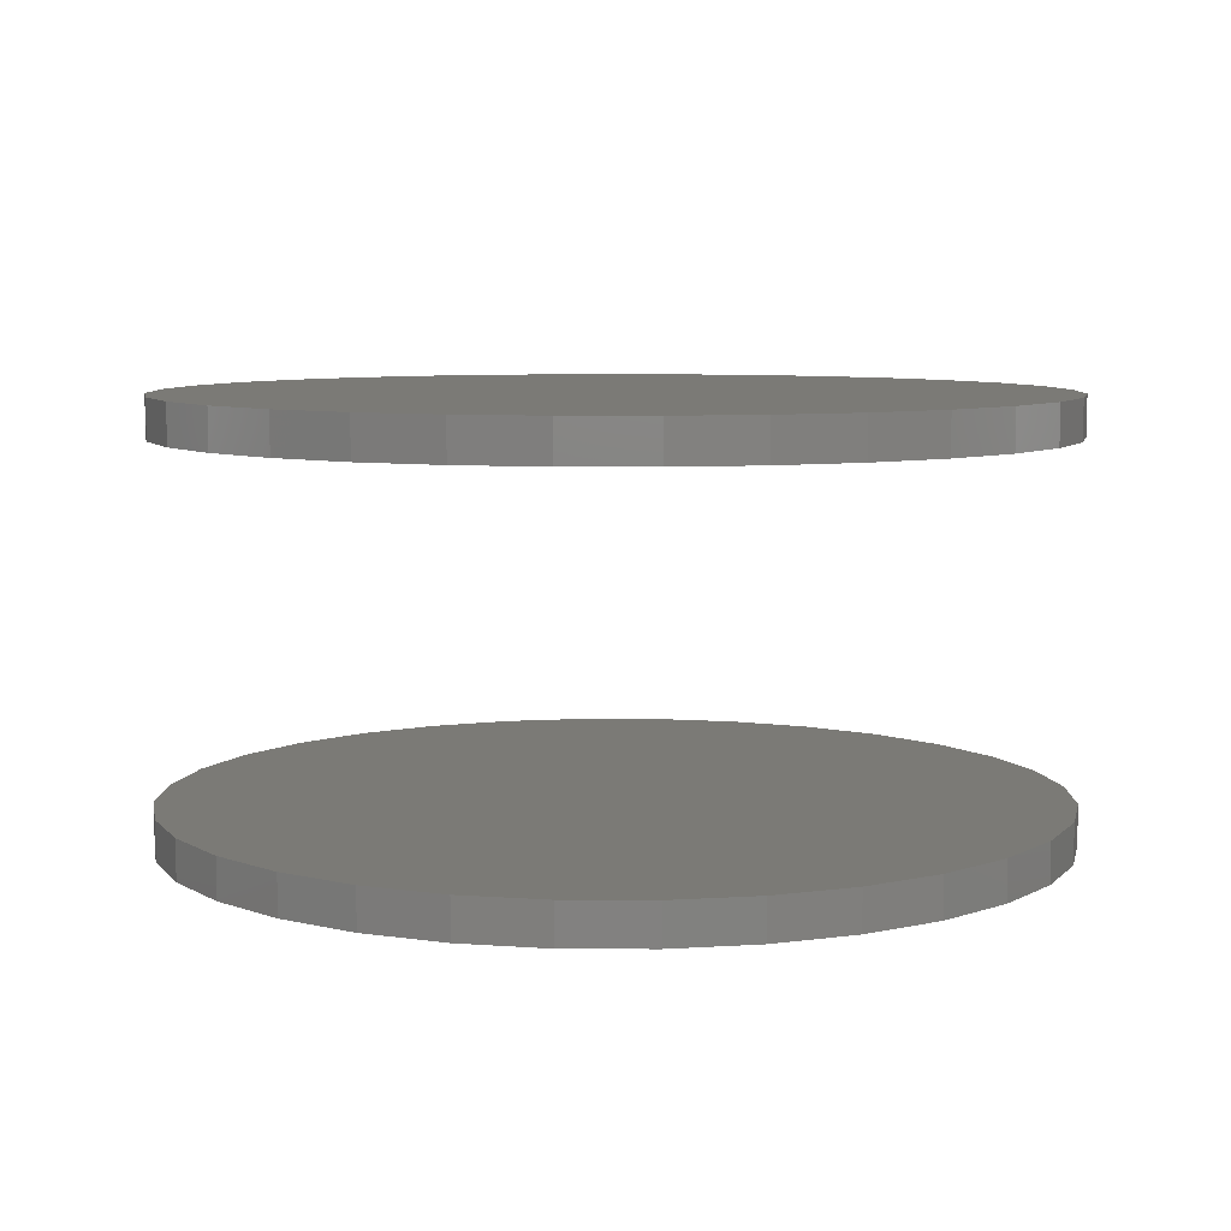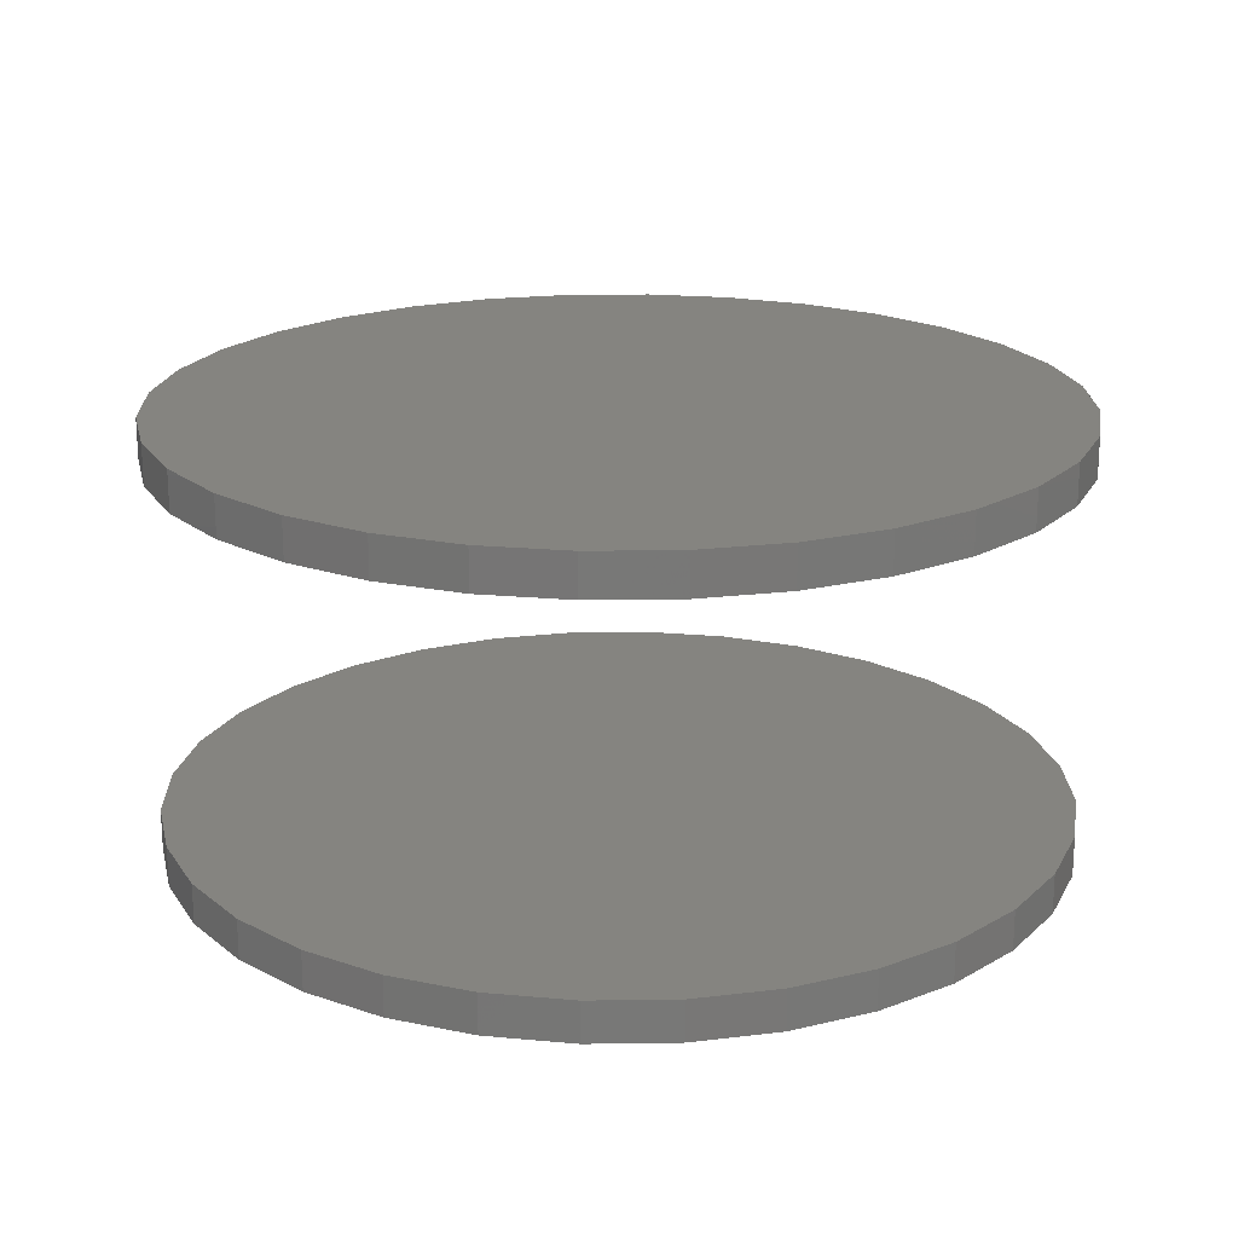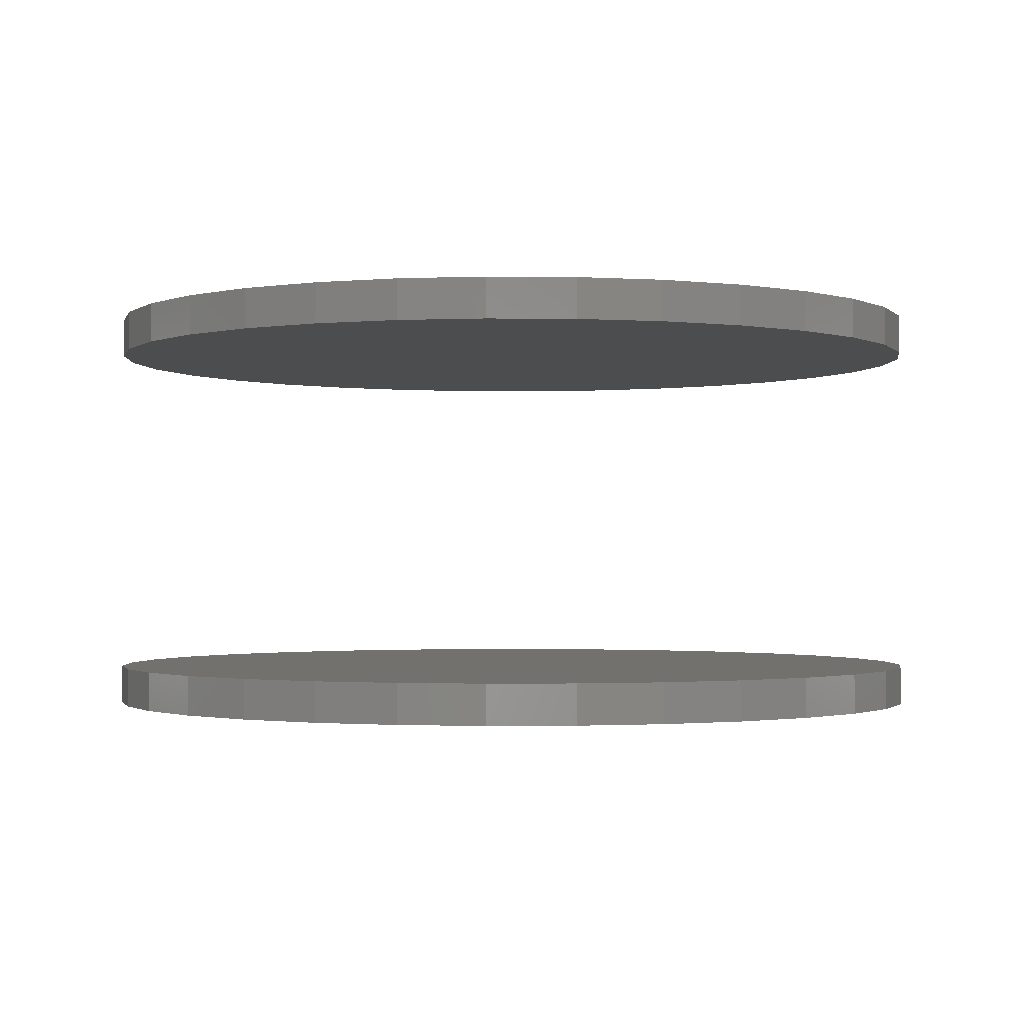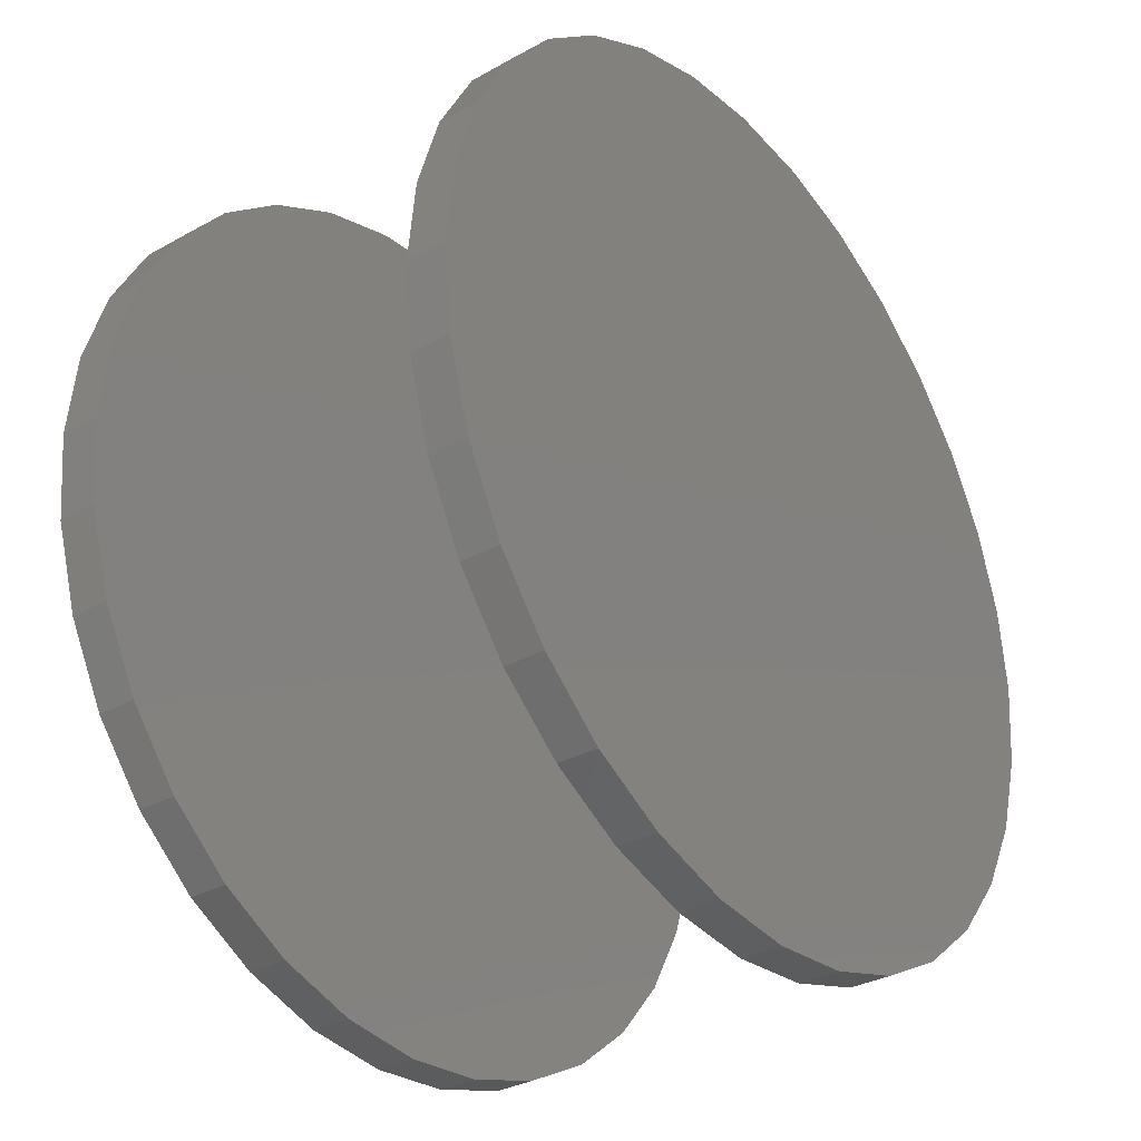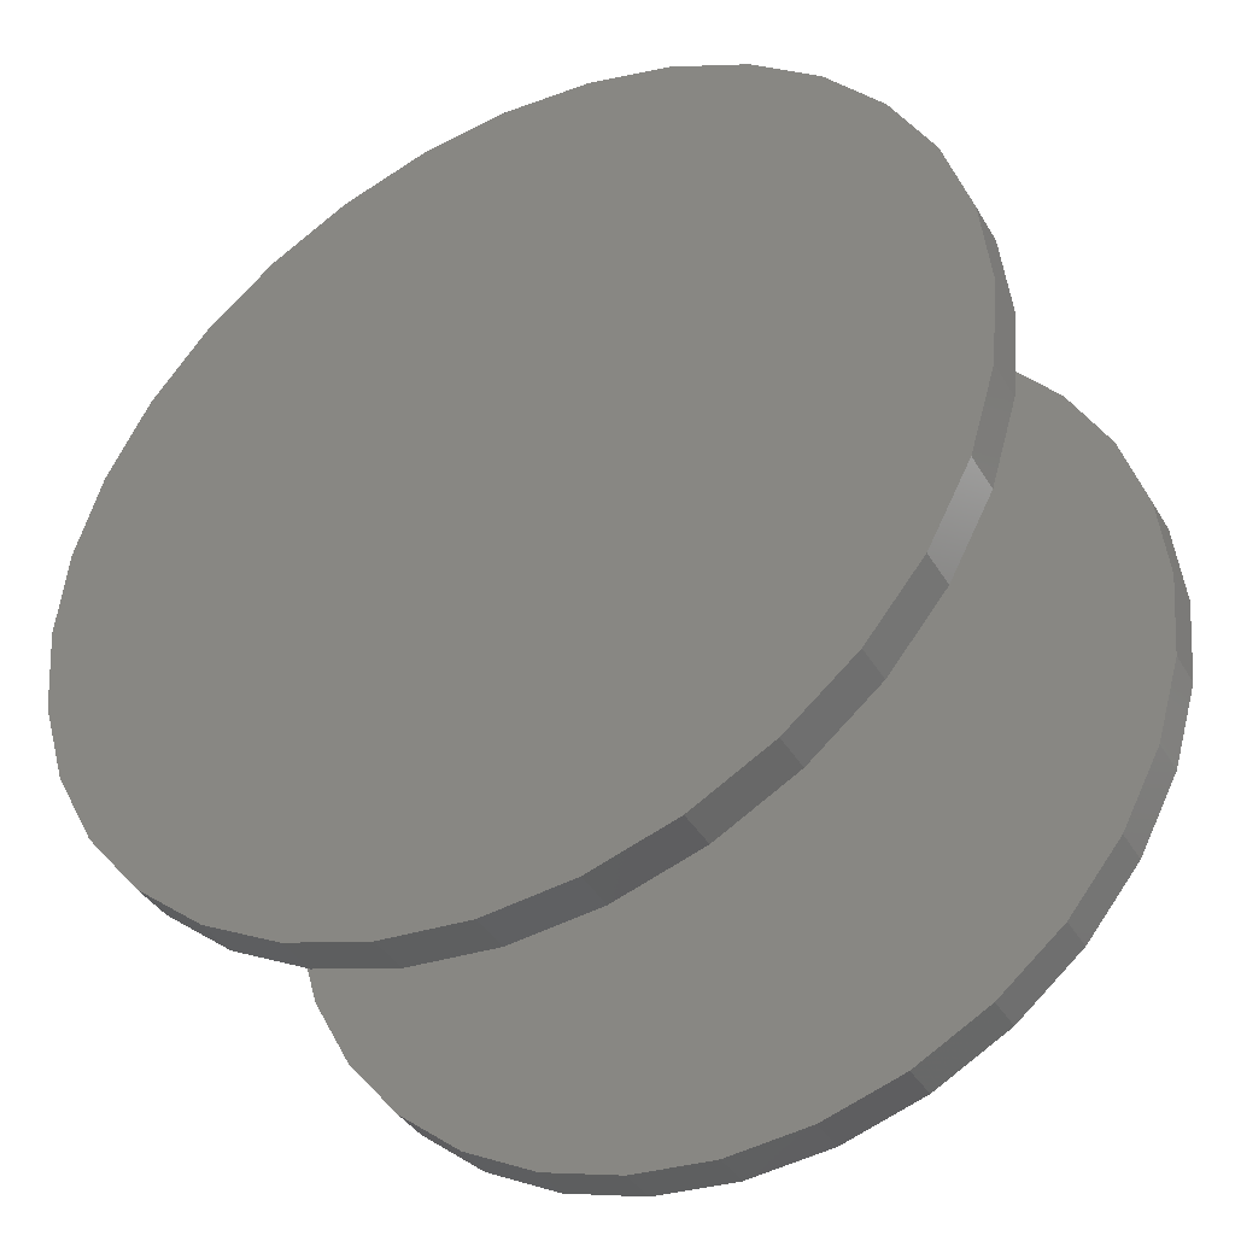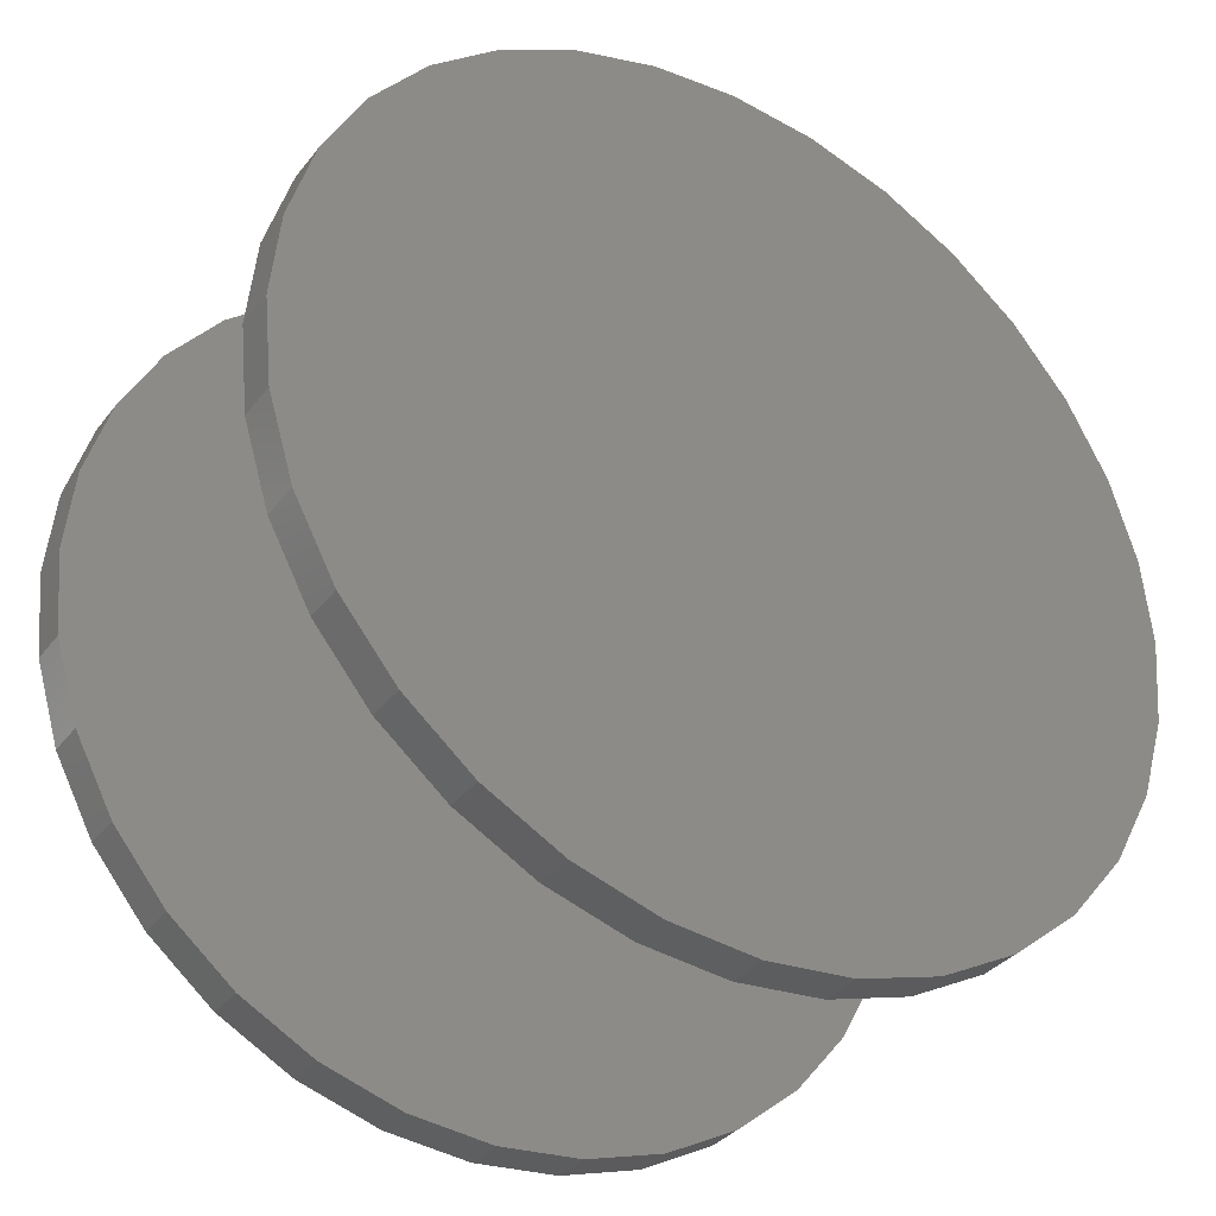
<metadata>
{"format":"stl","ext":"stl","renderer":"f3d","projection":"perspective","resolution":1024,"background":"white","views":[{"elev":7.3,"azim":51.4,"up":"+Z"},{"elev":19.8,"azim":4.1,"up":"+Z"},{"elev":-1.4,"azim":160.7,"up":"+Z"},{"elev":-32.5,"azim":-52.6,"up":"+Y"},{"elev":-40.1,"azim":28.4,"up":"+Y"},{"elev":-34.7,"azim":147.7,"up":"+Y"}]}
</metadata>
<code>
# stl→obj: 128 verts, 248 faces
v -0.5087 -0.005921 0.4375
v -0.5087 -0.005921 0.4844
v -0.4988 0.09458 0.4375
v -0.4988 0.09458 0.4844
v -0.4695 0.1912 0.4375
v -0.4695 0.1912 0.4844
v -0.4219 0.2803 0.4375
v -0.4219 0.2803 0.4844
v -0.3578 0.3583 0.4375
v -0.3578 0.3583 0.4844
v -0.2798 0.4224 0.4375
v -0.2798 0.4224 0.4844
v -0.1907 0.47 0.4375
v -0.1907 0.47 0.4844
v -0.09408 0.4993 0.4375
v -0.09408 0.4993 0.4844
v 0.006414 0.5092 0.4375
v 0.006414 0.5092 0.4844
v 0.1069 0.4993 0.4375
v 0.1069 0.4993 0.4844
v 0.2035 0.47 0.4375
v 0.2035 0.47 0.4844
v 0.2926 0.4224 0.4375
v 0.2926 0.4224 0.4844
v 0.3707 0.3583 0.4375
v 0.3707 0.3583 0.4844
v 0.4347 0.2803 0.4375
v 0.4347 0.2803 0.4844
v 0.4823 0.1912 0.4375
v 0.4823 0.1912 0.4844
v 0.5116 0.09458 0.4375
v 0.5116 0.09458 0.4844
v 0.5215 -0.005921 0.4375
v 0.5215 -0.005921 0.4844
v -0.5087 -0.005921 -0.01562
v -0.5087 -0.005921 0.03125
v -0.4988 0.09458 -0.01562
v -0.4988 0.09458 0.03125
v -0.4695 0.1912 -0.01562
v -0.4695 0.1912 0.03125
v -0.4219 0.2803 -0.01562
v -0.4219 0.2803 0.03125
v -0.3578 0.3583 -0.01562
v -0.3578 0.3583 0.03125
v -0.2798 0.4224 -0.01562
v -0.2798 0.4224 0.03125
v -0.1907 0.47 -0.01562
v -0.1907 0.47 0.03125
v -0.09408 0.4993 -0.01562
v -0.09408 0.4993 0.03125
v 0.006414 0.5092 -0.01562
v 0.006414 0.5092 0.03125
v 0.1069 0.4993 -0.01562
v 0.1069 0.4993 0.03125
v 0.2035 0.47 -0.01562
v 0.2035 0.47 0.03125
v 0.2926 0.4224 -0.01562
v 0.2926 0.4224 0.03125
v 0.3707 0.3583 -0.01562
v 0.3707 0.3583 0.03125
v 0.4347 0.2803 -0.01562
v 0.4347 0.2803 0.03125
v 0.4823 0.1912 -0.01562
v 0.4823 0.1912 0.03125
v 0.5116 0.09458 -0.01562
v 0.5116 0.09458 0.03125
v 0.5215 -0.005921 -0.01562
v 0.5215 -0.005921 0.03125
v 0.5116 -0.1064 0.4375
v 0.5116 -0.1064 0.4844
v 0.4823 -0.2031 0.4375
v 0.4823 -0.2031 0.4844
v 0.4347 -0.2921 0.4375
v 0.4347 -0.2921 0.4844
v 0.3707 -0.3702 0.4375
v 0.3707 -0.3702 0.4844
v 0.2926 -0.4342 0.4375
v 0.2926 -0.4342 0.4844
v 0.2035 -0.4818 0.4375
v 0.2035 -0.4818 0.4844
v 0.1069 -0.5112 0.4375
v 0.1069 -0.5112 0.4844
v 0.006414 -0.5211 0.4375
v 0.006414 -0.5211 0.4844
v -0.09408 -0.5112 0.4375
v -0.09408 -0.5112 0.4844
v -0.1907 -0.4818 0.4375
v -0.1907 -0.4818 0.4844
v -0.2798 -0.4342 0.4375
v -0.2798 -0.4342 0.4844
v -0.3578 -0.3702 0.4375
v -0.3578 -0.3702 0.4844
v -0.4219 -0.2921 0.4375
v -0.4219 -0.2921 0.4844
v -0.4695 -0.2031 0.4375
v -0.4695 -0.2031 0.4844
v -0.4988 -0.1064 0.4375
v -0.4988 -0.1064 0.4844
v 0.5116 -0.1064 -0.01562
v 0.5116 -0.1064 0.03125
v 0.4823 -0.2031 -0.01562
v 0.4823 -0.2031 0.03125
v 0.4347 -0.2921 -0.01562
v 0.4347 -0.2921 0.03125
v 0.3707 -0.3702 -0.01562
v 0.3707 -0.3702 0.03125
v 0.2926 -0.4342 -0.01562
v 0.2926 -0.4342 0.03125
v 0.2035 -0.4818 -0.01562
v 0.2035 -0.4818 0.03125
v 0.1069 -0.5112 -0.01562
v 0.1069 -0.5112 0.03125
v 0.006414 -0.5211 -0.01562
v 0.006414 -0.5211 0.03125
v -0.09408 -0.5112 -0.01562
v -0.09408 -0.5112 0.03125
v -0.1907 -0.4818 -0.01562
v -0.1907 -0.4818 0.03125
v -0.2798 -0.4342 -0.01562
v -0.2798 -0.4342 0.03125
v -0.3578 -0.3702 -0.01562
v -0.3578 -0.3702 0.03125
v -0.4219 -0.2921 -0.01562
v -0.4219 -0.2921 0.03125
v -0.4695 -0.2031 -0.01562
v -0.4695 -0.2031 0.03125
v -0.4988 -0.1064 -0.01562
v -0.4988 -0.1064 0.03125
f 1 2 3
f 3 2 4
f 3 4 5
f 5 4 6
f 5 6 7
f 7 6 8
f 7 8 9
f 9 8 10
f 9 10 11
f 11 10 12
f 11 12 13
f 13 12 14
f 13 14 15
f 15 14 16
f 15 16 17
f 17 16 18
f 17 18 19
f 19 18 20
f 19 20 21
f 21 20 22
f 21 22 23
f 23 22 24
f 23 24 25
f 25 24 26
f 25 26 27
f 27 26 28
f 27 28 29
f 29 28 30
f 29 30 31
f 31 30 32
f 31 32 33
f 33 32 34
f 35 36 37
f 37 36 38
f 37 38 39
f 39 38 40
f 39 40 41
f 41 40 42
f 41 42 43
f 43 42 44
f 43 44 45
f 45 44 46
f 45 46 47
f 47 46 48
f 47 48 49
f 49 48 50
f 49 50 51
f 51 50 52
f 51 52 53
f 53 52 54
f 53 54 55
f 55 54 56
f 55 56 57
f 57 56 58
f 57 58 59
f 59 58 60
f 59 60 61
f 61 60 62
f 61 62 63
f 63 62 64
f 63 64 65
f 65 64 66
f 65 66 67
f 67 66 68
f 33 34 69
f 69 34 70
f 69 70 71
f 71 70 72
f 71 72 73
f 73 72 74
f 73 74 75
f 75 74 76
f 75 76 77
f 77 76 78
f 77 78 79
f 79 78 80
f 79 80 81
f 81 80 82
f 81 82 83
f 83 82 84
f 83 84 85
f 85 84 86
f 85 86 87
f 87 86 88
f 87 88 89
f 89 88 90
f 89 90 91
f 91 90 92
f 91 92 93
f 93 92 94
f 93 94 95
f 95 94 96
f 95 96 97
f 97 96 98
f 97 98 1
f 1 98 2
f 67 68 99
f 99 68 100
f 99 100 101
f 101 100 102
f 101 102 103
f 103 102 104
f 103 104 105
f 105 104 106
f 105 106 107
f 107 106 108
f 107 108 109
f 109 108 110
f 109 110 111
f 111 110 112
f 111 112 113
f 113 112 114
f 113 114 115
f 115 114 116
f 115 116 117
f 117 116 118
f 117 118 119
f 119 118 120
f 119 120 121
f 121 120 122
f 121 122 123
f 123 122 124
f 123 124 125
f 125 124 126
f 125 126 127
f 127 126 128
f 127 128 35
f 35 128 36
f 50 54 52
f 54 50 56
f 56 50 48
f 56 48 58
f 58 48 46
f 58 46 60
f 60 46 44
f 60 44 62
f 62 44 42
f 62 42 64
f 64 42 40
f 64 40 66
f 66 40 38
f 66 38 68
f 68 38 36
f 68 36 100
f 100 36 128
f 100 128 102
f 102 128 126
f 102 126 104
f 104 126 124
f 104 124 106
f 106 124 122
f 106 122 108
f 108 122 120
f 108 120 110
f 110 120 118
f 110 118 112
f 112 118 116
f 112 116 114
f 17 19 15
f 83 85 81
f 81 85 87
f 81 87 79
f 79 87 89
f 79 89 77
f 77 89 91
f 77 91 75
f 75 91 93
f 75 93 73
f 73 93 95
f 73 95 71
f 71 95 97
f 71 97 69
f 69 97 1
f 69 1 33
f 33 1 3
f 33 3 31
f 31 3 5
f 31 5 29
f 29 5 7
f 29 7 27
f 27 7 9
f 27 9 25
f 25 9 11
f 25 11 23
f 23 11 13
f 23 13 21
f 21 13 15
f 21 15 19
f 51 53 49
f 113 115 111
f 111 115 117
f 111 117 109
f 109 117 119
f 109 119 107
f 107 119 121
f 107 121 105
f 105 121 123
f 105 123 103
f 103 123 125
f 103 125 101
f 101 125 127
f 101 127 99
f 99 127 35
f 99 35 67
f 67 35 37
f 67 37 65
f 65 37 39
f 65 39 63
f 63 39 41
f 63 41 61
f 61 41 43
f 61 43 59
f 59 43 45
f 59 45 57
f 57 45 47
f 57 47 55
f 55 47 49
f 55 49 53
f 16 20 18
f 20 16 22
f 22 16 14
f 22 14 24
f 24 14 12
f 24 12 26
f 26 12 10
f 26 10 28
f 28 10 8
f 28 8 30
f 30 8 6
f 30 6 32
f 32 6 4
f 32 4 34
f 34 4 2
f 34 2 70
f 70 2 98
f 70 98 72
f 72 98 96
f 72 96 74
f 74 96 94
f 74 94 76
f 76 94 92
f 76 92 78
f 78 92 90
f 78 90 80
f 80 90 88
f 80 88 82
f 82 88 86
f 82 86 84

</code>
